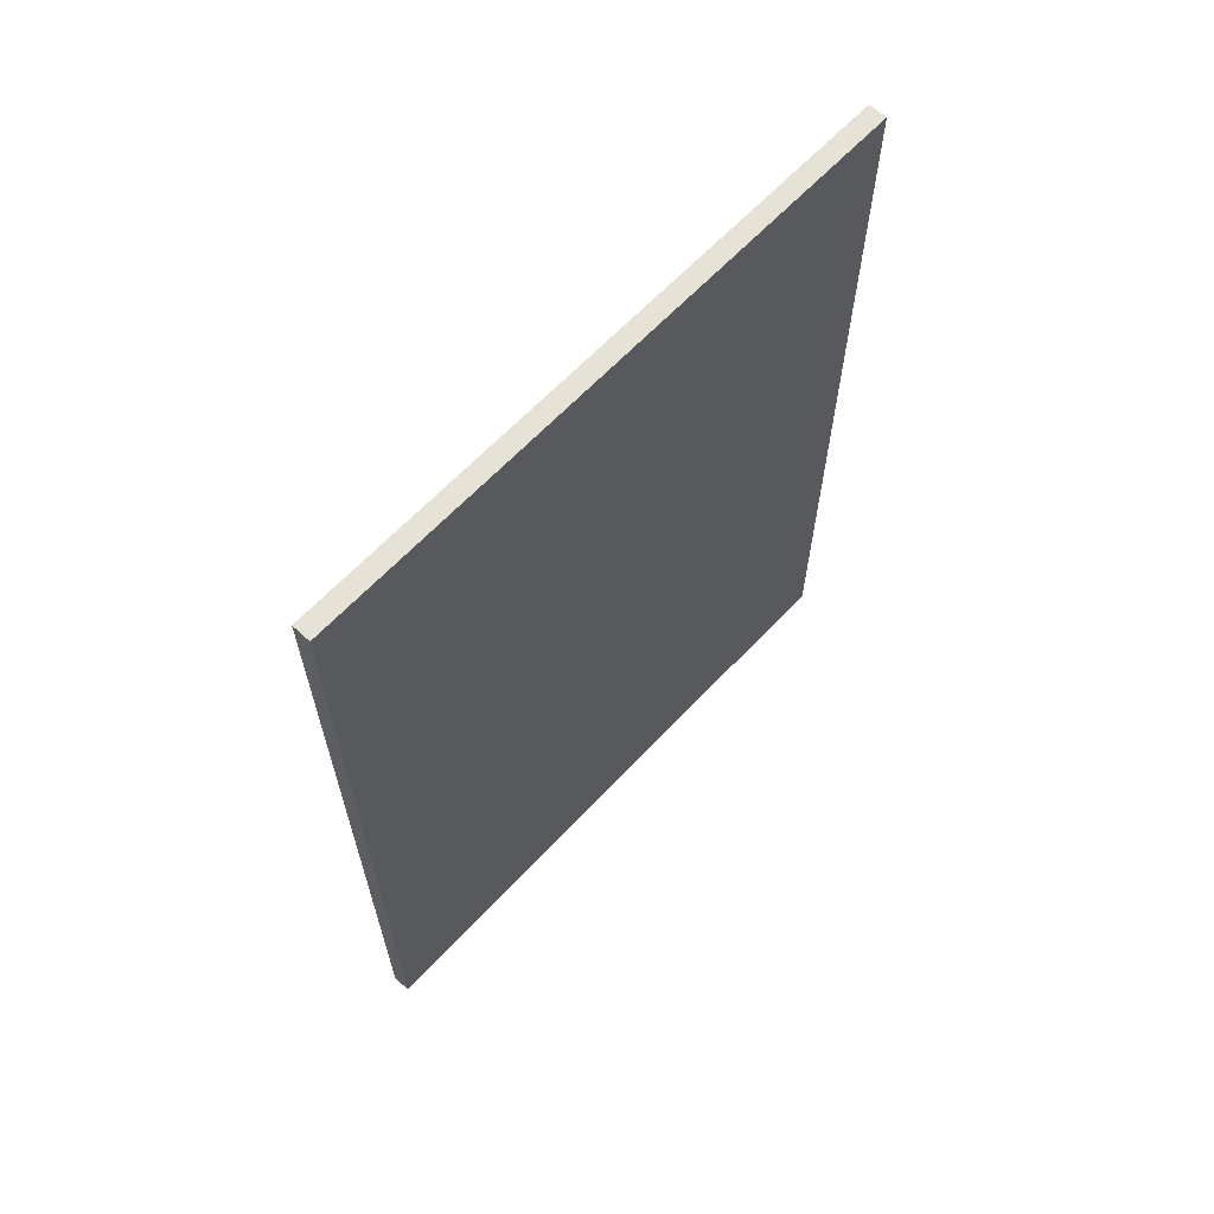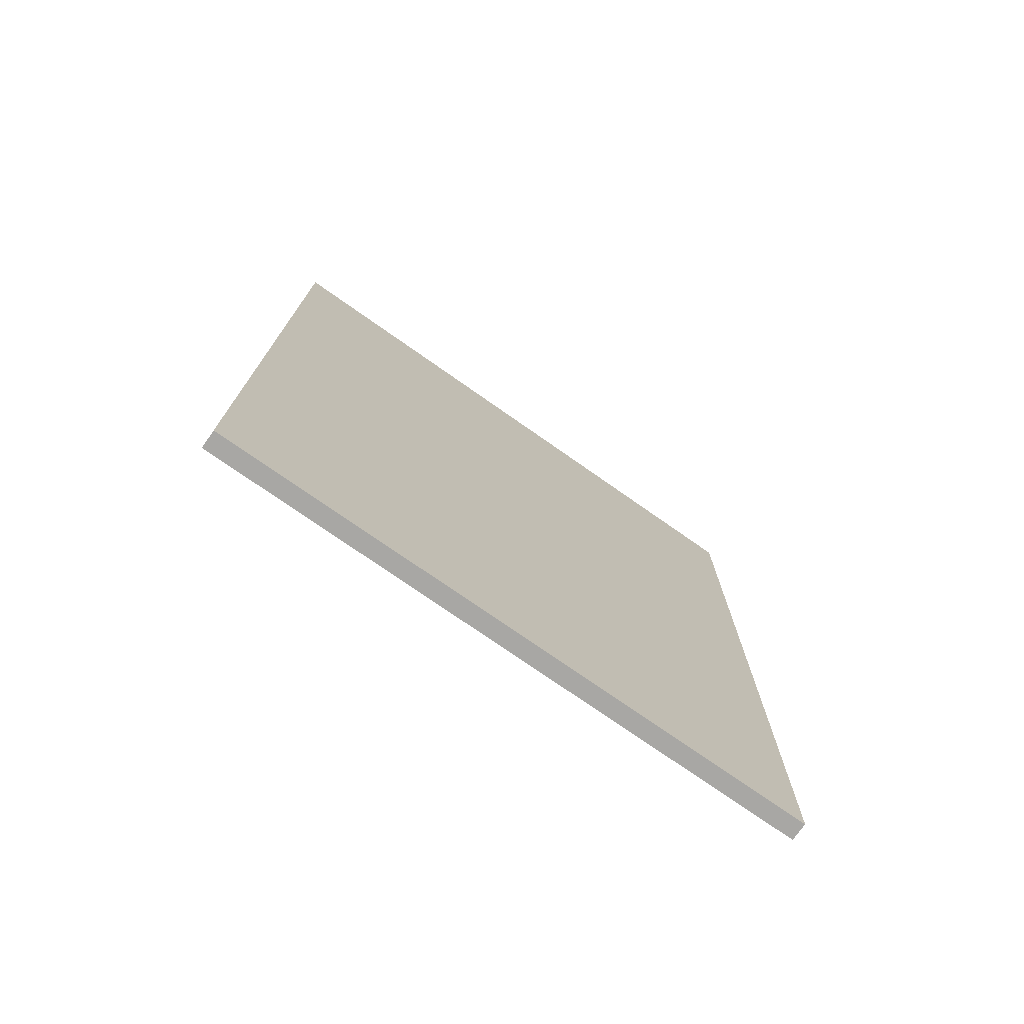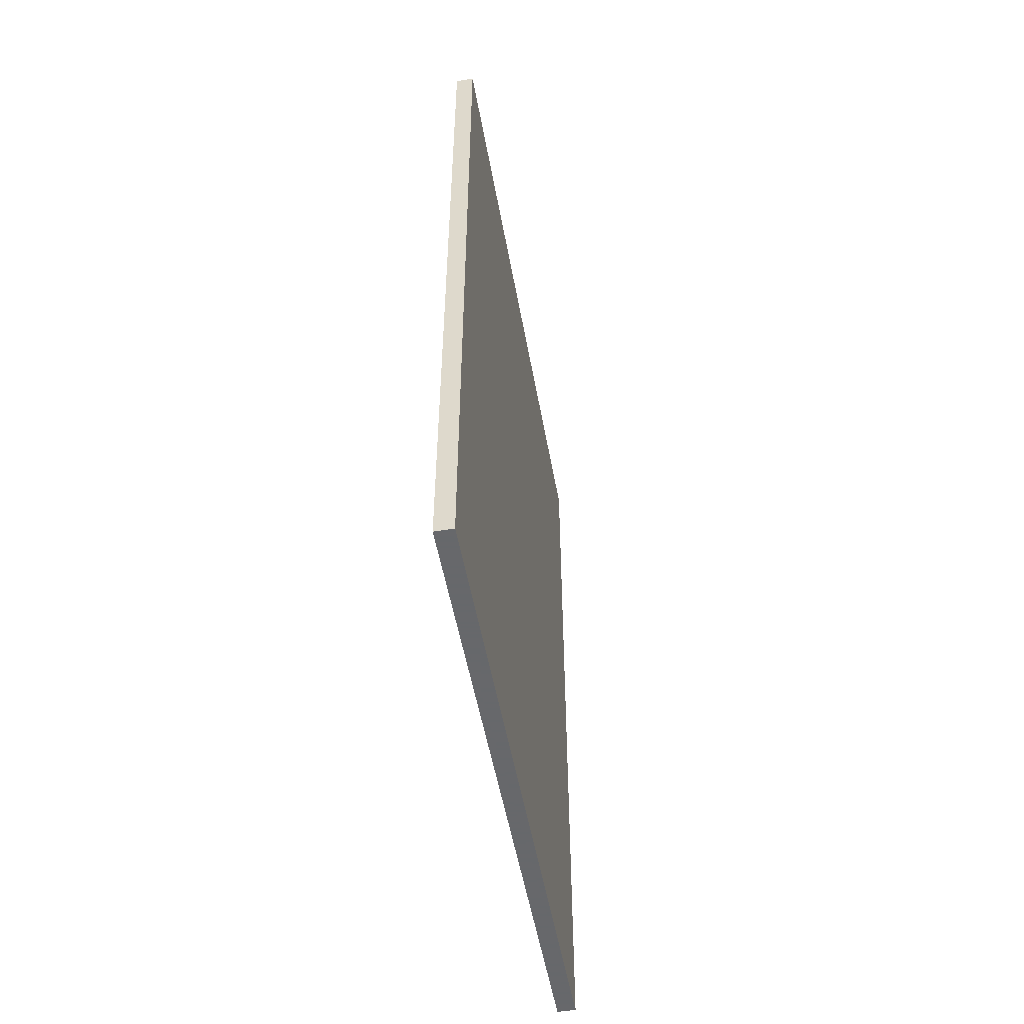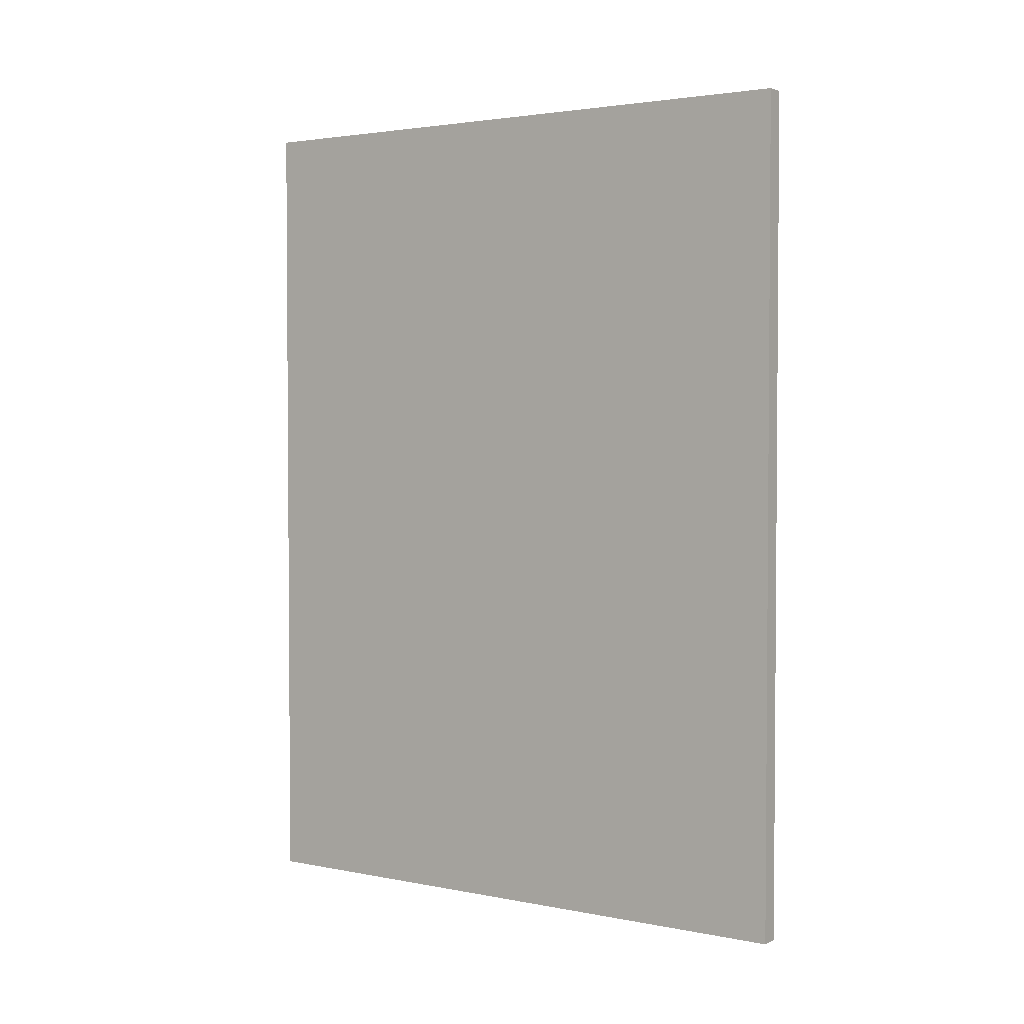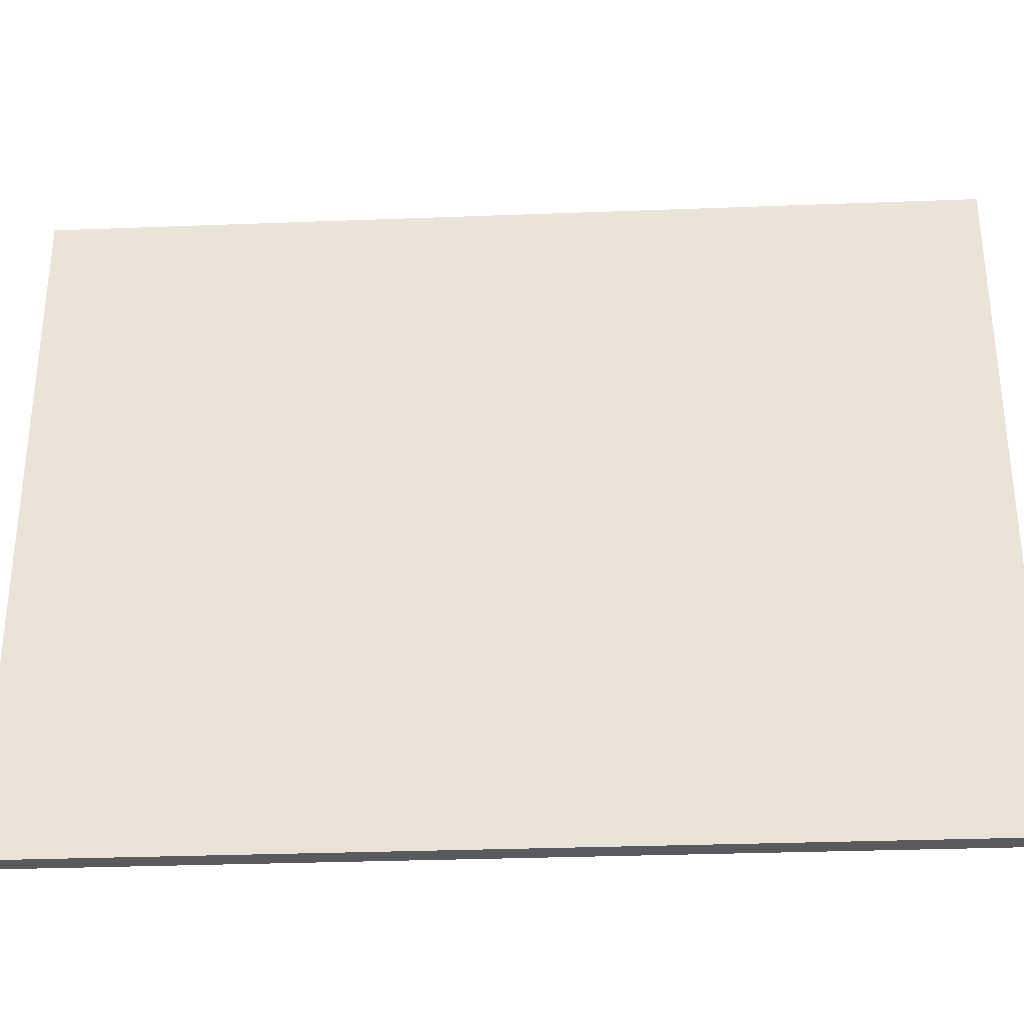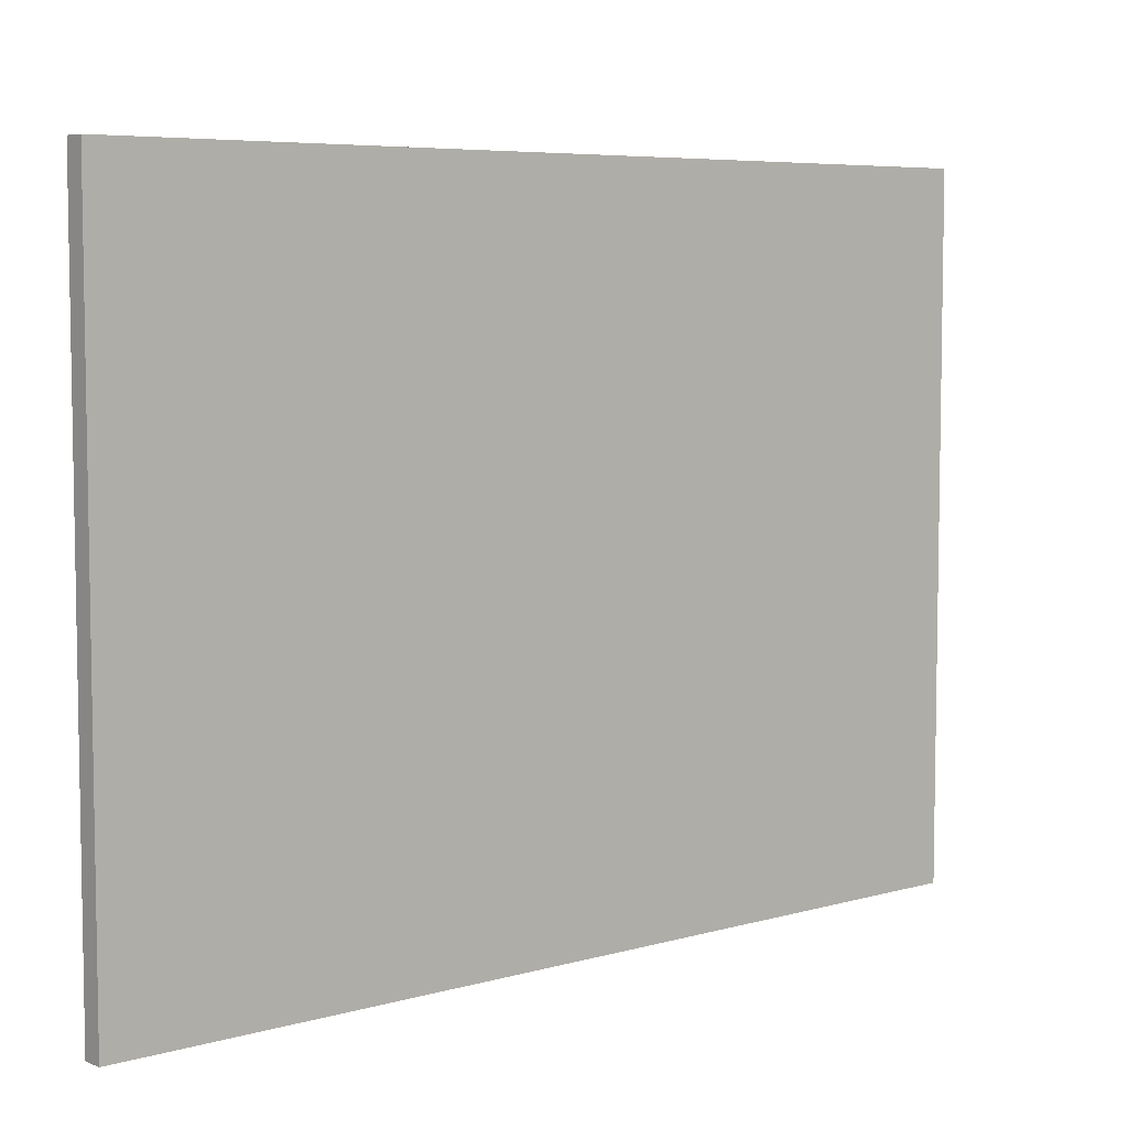
<metadata>
{"format":"obj","ext":"obj","renderer":"f3d","projection":"perspective","resolution":1024,"background":"white","views":[{"elev":63.8,"azim":-136.9,"up":"+Y"},{"elev":-74.6,"azim":-125.1,"up":"+Y"},{"elev":-52.3,"azim":-169.9,"up":"+Y"},{"elev":2.7,"azim":124.6,"up":"+Y"},{"elev":-31.4,"azim":-86.9,"up":"+Z"},{"elev":6.2,"azim":49.5,"up":"+Z"}]}
</metadata>
<code>
v 0.003055 0.4084 0.004862
v 0.003055 0.2684 0.004862
v 0.003055 0.4084 -0.09887
v 0 0.4084 -0.09887
v 0 0.4084 0.004862
v 0.003055 0.2684 -0.09887
v 0 0.2684 0.004862
v 0 0.2684 -0.09887
f 1 2 3
f 5 1 3
f 5 3 4
f 6 3 2
f 6 4 3
f 7 5 4
f 7 2 1
f 7 1 5
f 7 6 2
f 8 7 4
f 8 4 6
f 8 6 7

</code>
